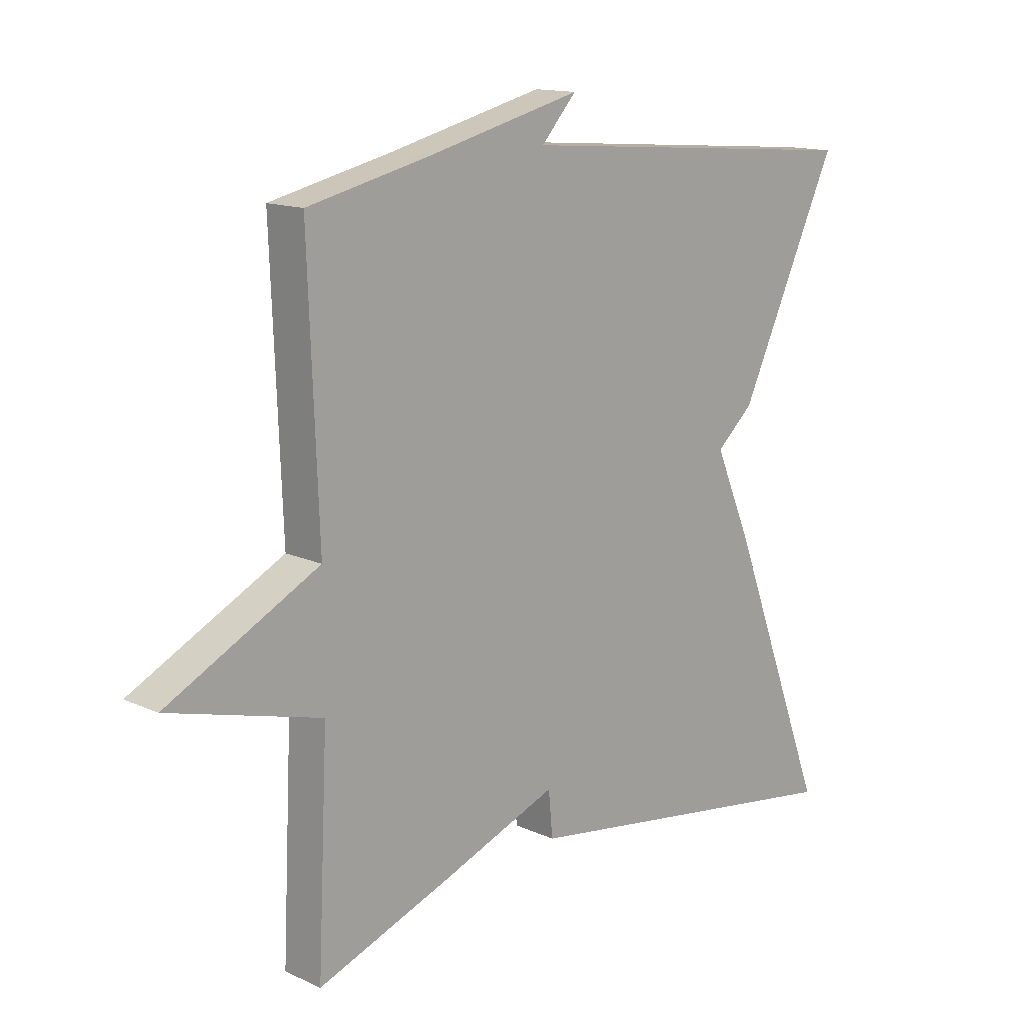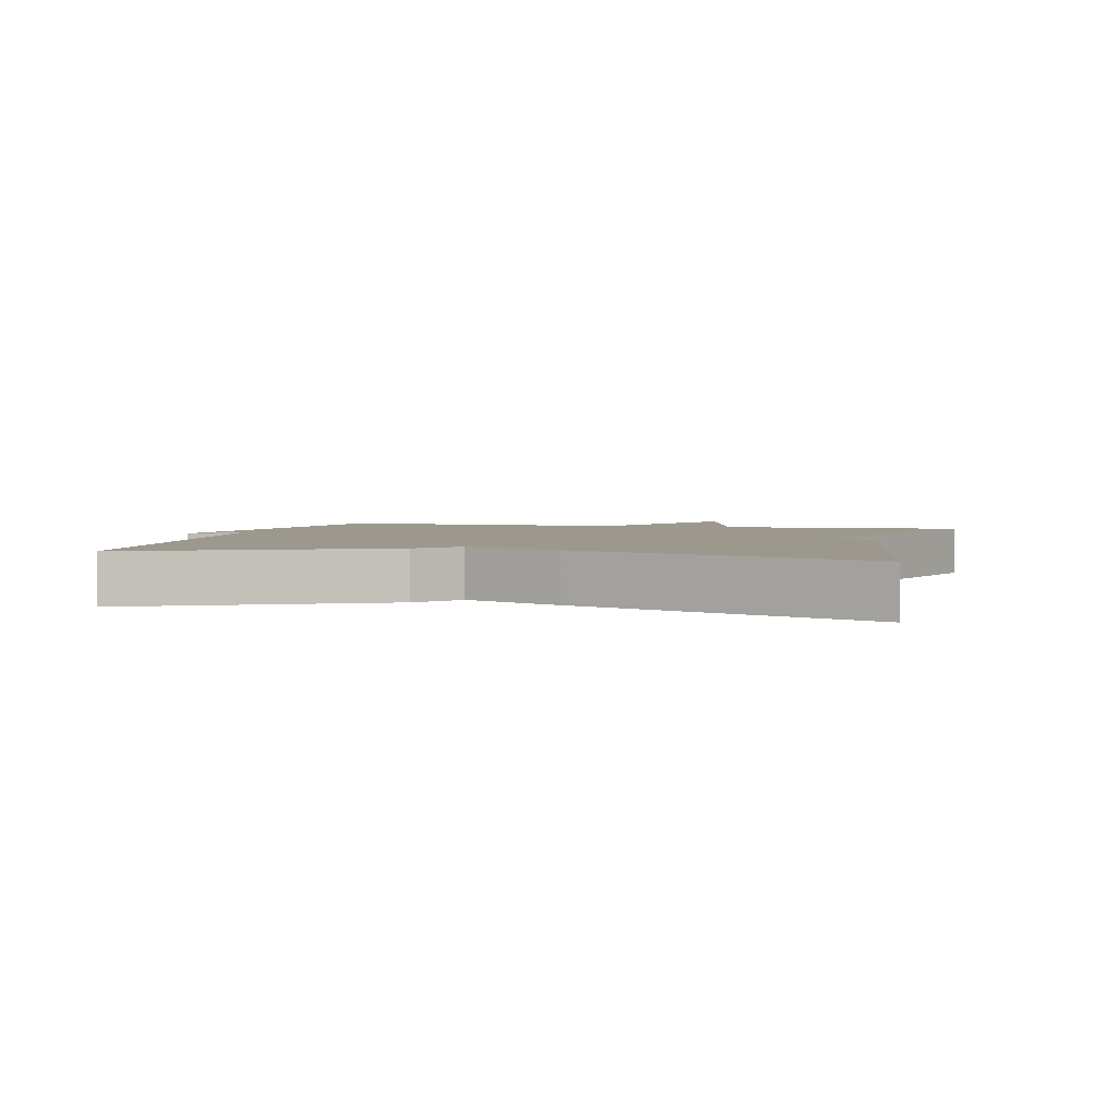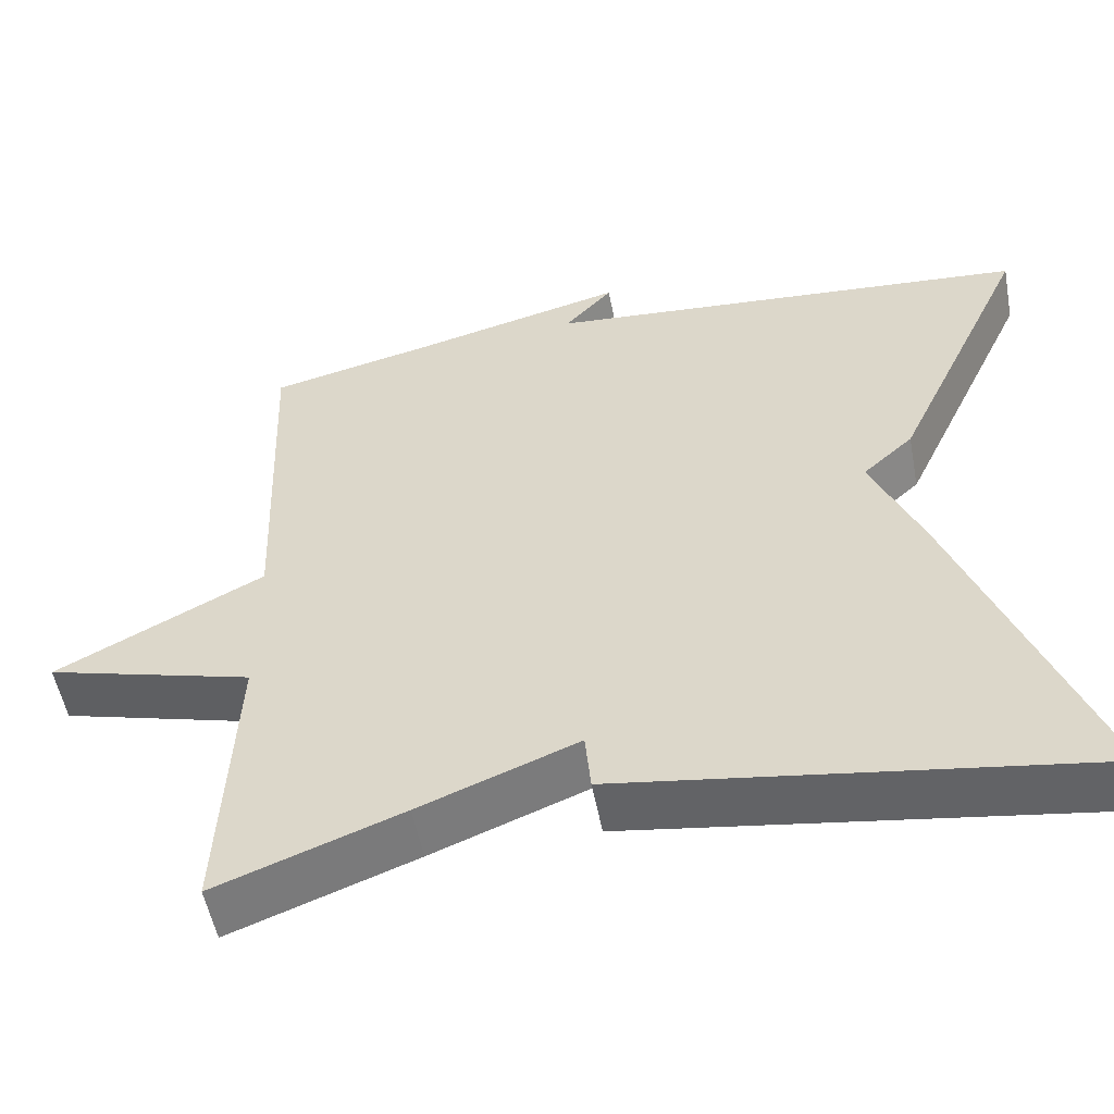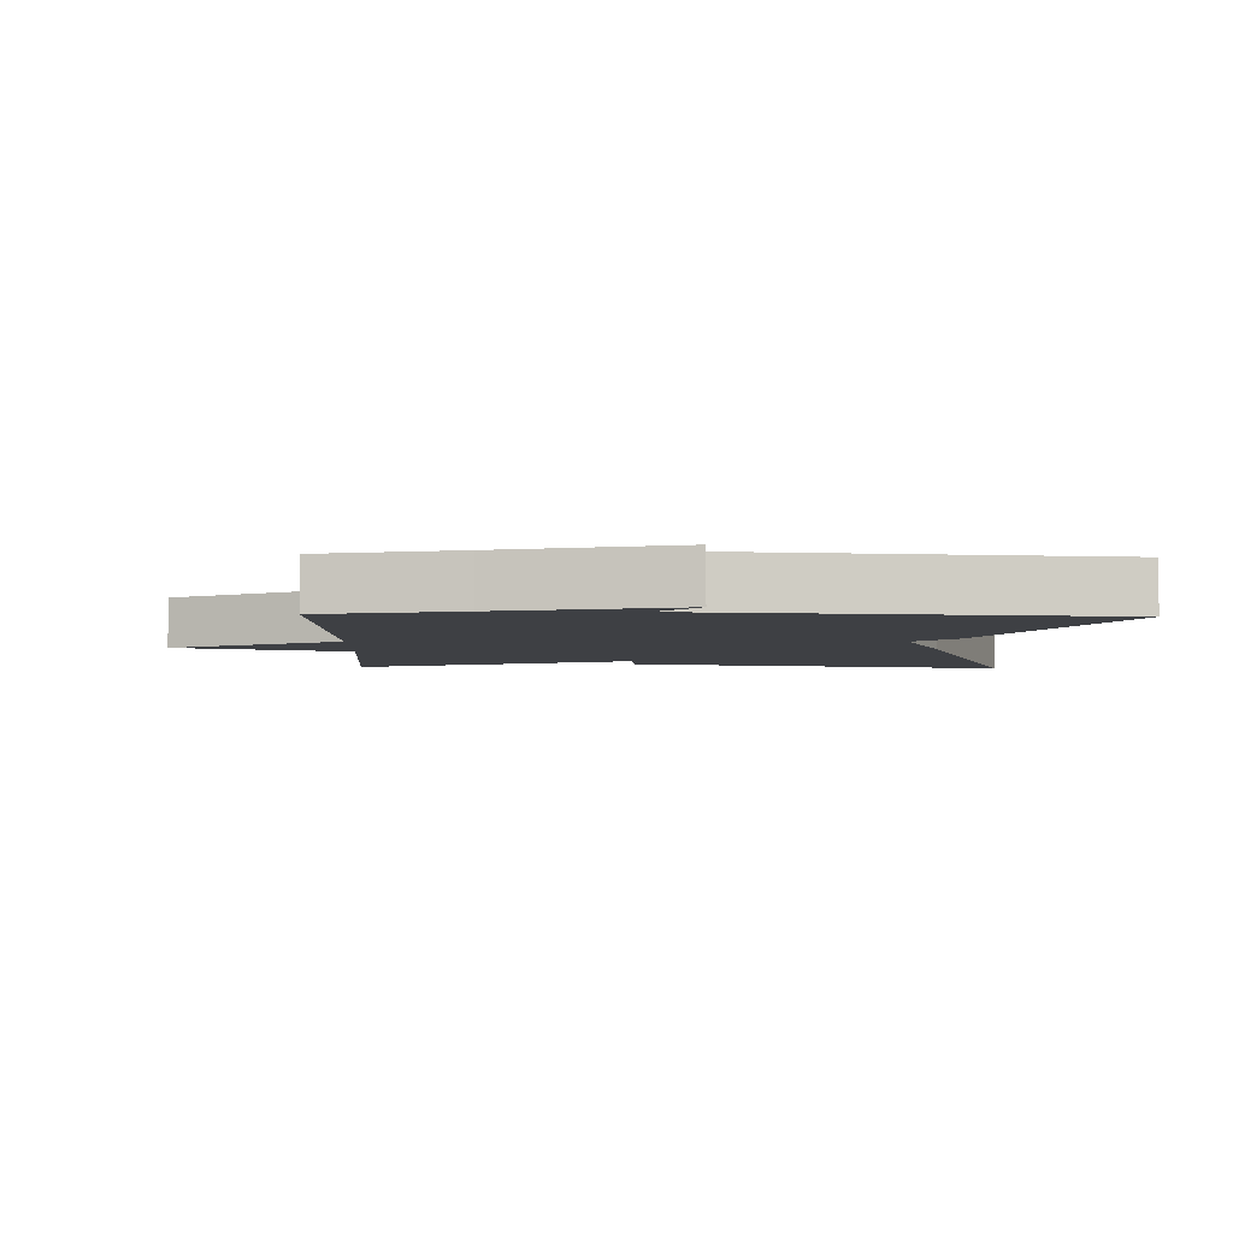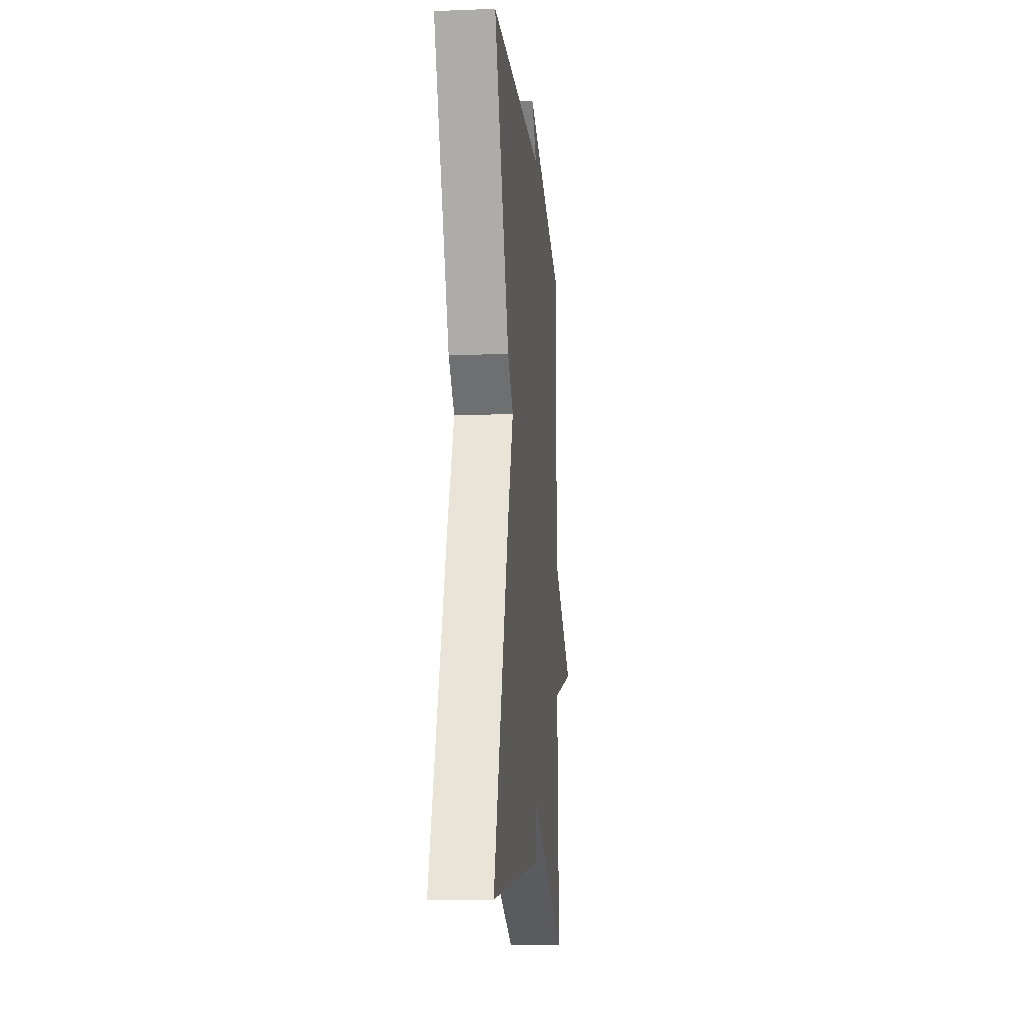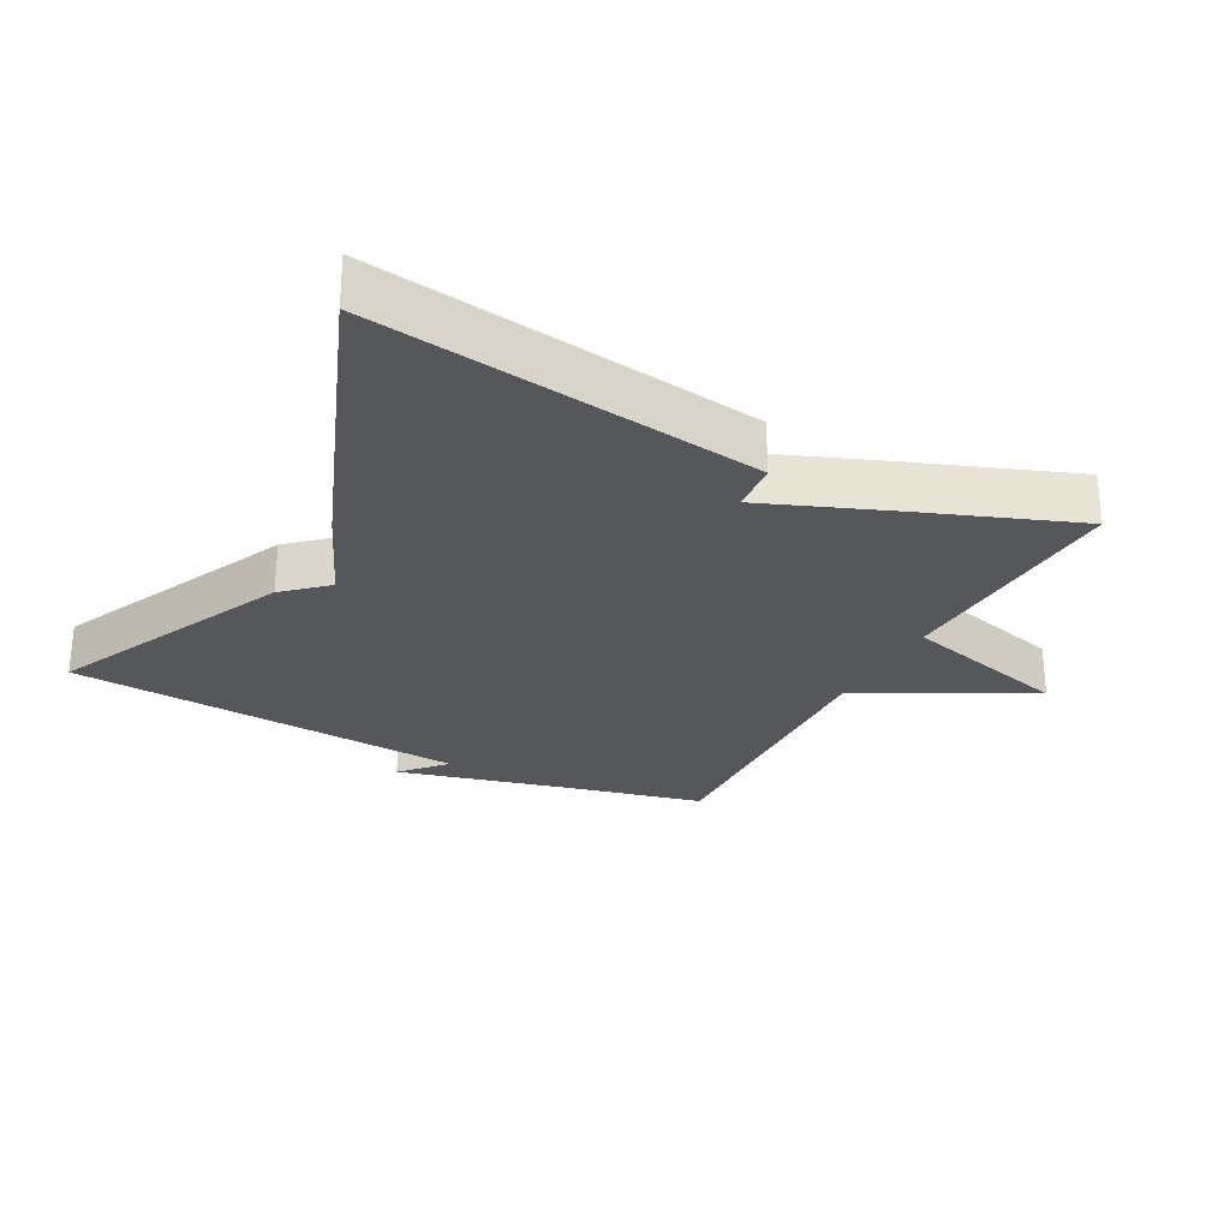
<metadata>
{"format":"obj","ext":"obj","renderer":"f3d","projection":"perspective","resolution":1024,"background":"white","views":[{"elev":14.1,"azim":-44.8,"up":"+Z"},{"elev":3.0,"azim":103.9,"up":"+Y"},{"elev":-53.6,"azim":10.7,"up":"+Z"},{"elev":-4.7,"azim":-2.0,"up":"+Y"},{"elev":-12.9,"azim":95.0,"up":"+Z"},{"elev":-26.9,"azim":152.3,"up":"+Y"}]}
</metadata>
<code>
v 0.5 0.07 0.5
v 0.333 0.07 0.142
v 0.271 0.07 0.086
v 0.333 0.07 -0.058
v 0.5 0.07 -0.5
v -0.074 0.07 -0.416
v -0.081 0.07 -0.341
v -0.274 0.07 -0.416
v -0.5 0.07 -0.5
v -0.483 0.07 -0.139
v -0.737 0.07 -0.071
v -0.483 0.07 0.061
v -0.5 0.07 0.5
v -0.297 0.07 0.547
v -0.038 0.07 0.612
v -0.097 0.07 0.547
v 0.5 0 0.5
v 0.333 0 0.142
v 0.271 0 0.086
v 0.333 0 -0.058
v 0.5 0 -0.5
v -0.074 0 -0.416
v -0.081 0 -0.341
v -0.274 0 -0.416
v -0.5 0 -0.5
v -0.483 0 -0.139
v -0.737 0 -0.071
v -0.483 0 0.061
v -0.5 0 0.5
v -0.297 0 0.547
v -0.038 0 0.612
v -0.097 0 0.547
f 14 15 16
f 1 2 3
f 16 1 3
f 14 16 3
f 13 14 3
f 12 13 3
f 12 3 4
f 11 12 4
f 10 11 4
f 9 10 4
f 8 9 4
f 7 8 4
f 4 5 6 7
f 32 31 30
f 19 18 17
f 19 17 32
f 19 32 30
f 19 30 29
f 19 29 28
f 20 19 28
f 20 28 27
f 20 27 26
f 20 26 25
f 20 25 24
f 20 24 23
f 23 22 21 20
f 1 17 18 2
f 2 18 19 3
f 3 19 20 4
f 4 20 21 5
f 5 21 22 6
f 6 22 23 7
f 7 23 24 8
f 8 24 25 9
f 9 25 26 10
f 10 26 27 11
f 11 27 28 12
f 12 28 29 13
f 13 29 30 14
f 14 30 31 15
f 15 31 32 16
f 16 32 17 1

</code>
